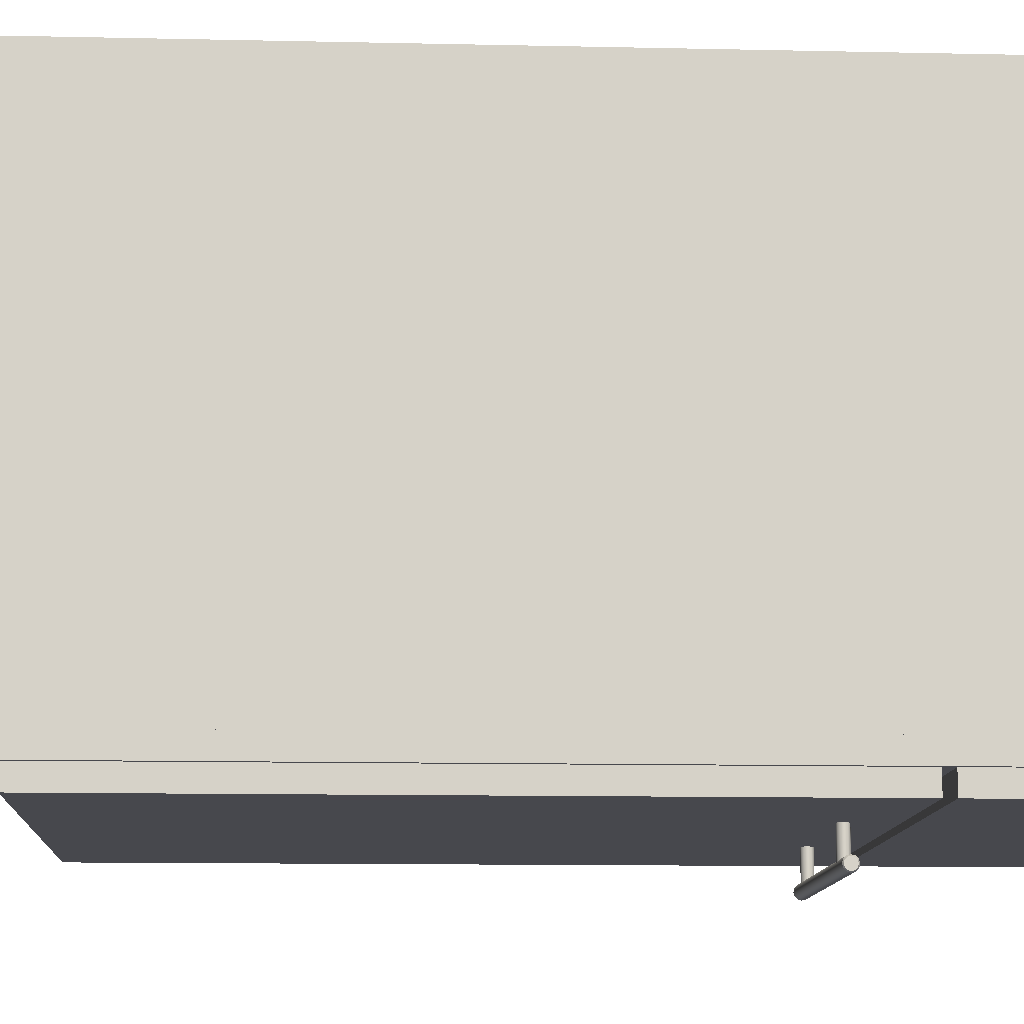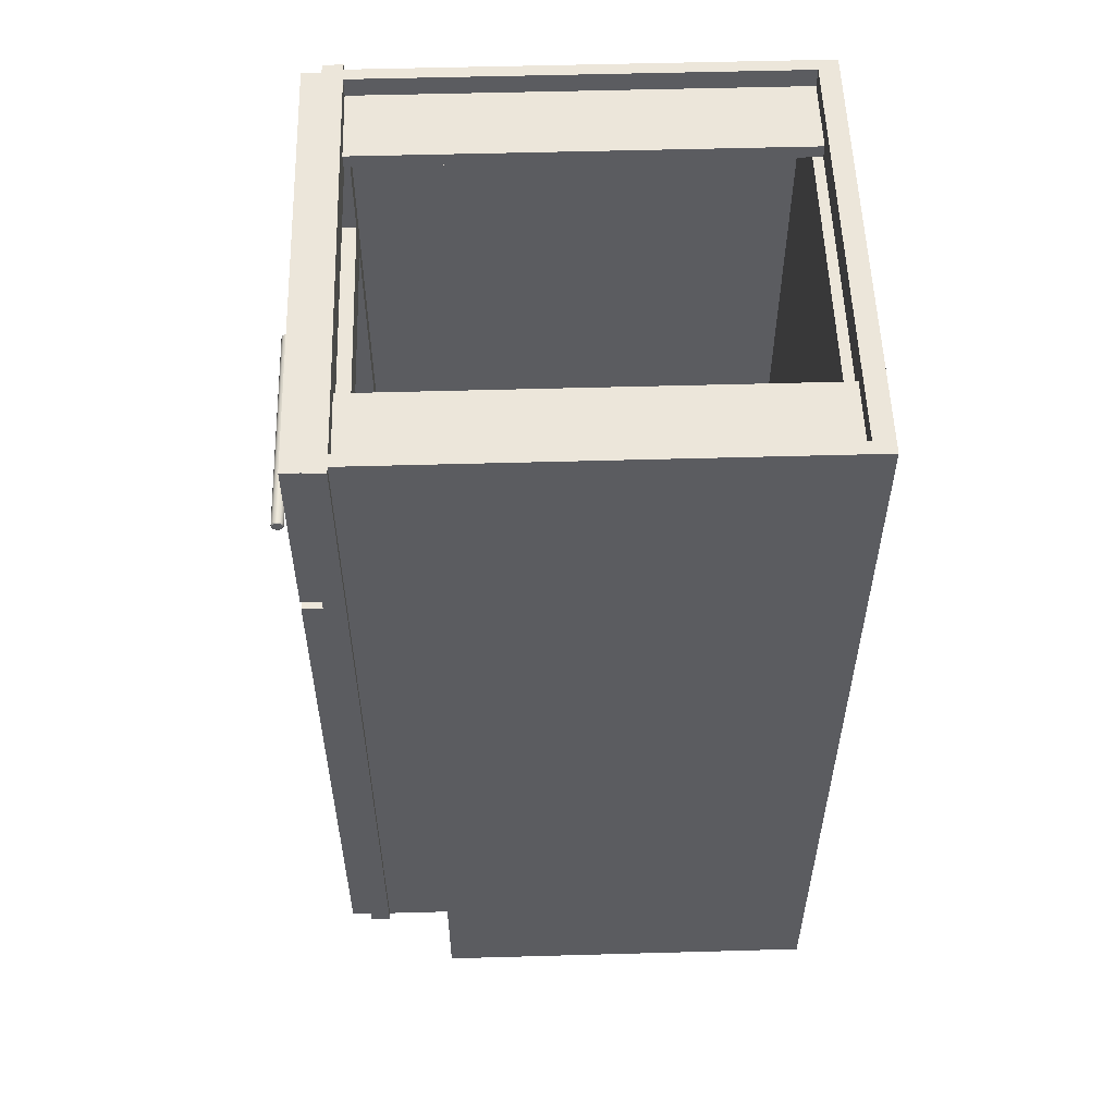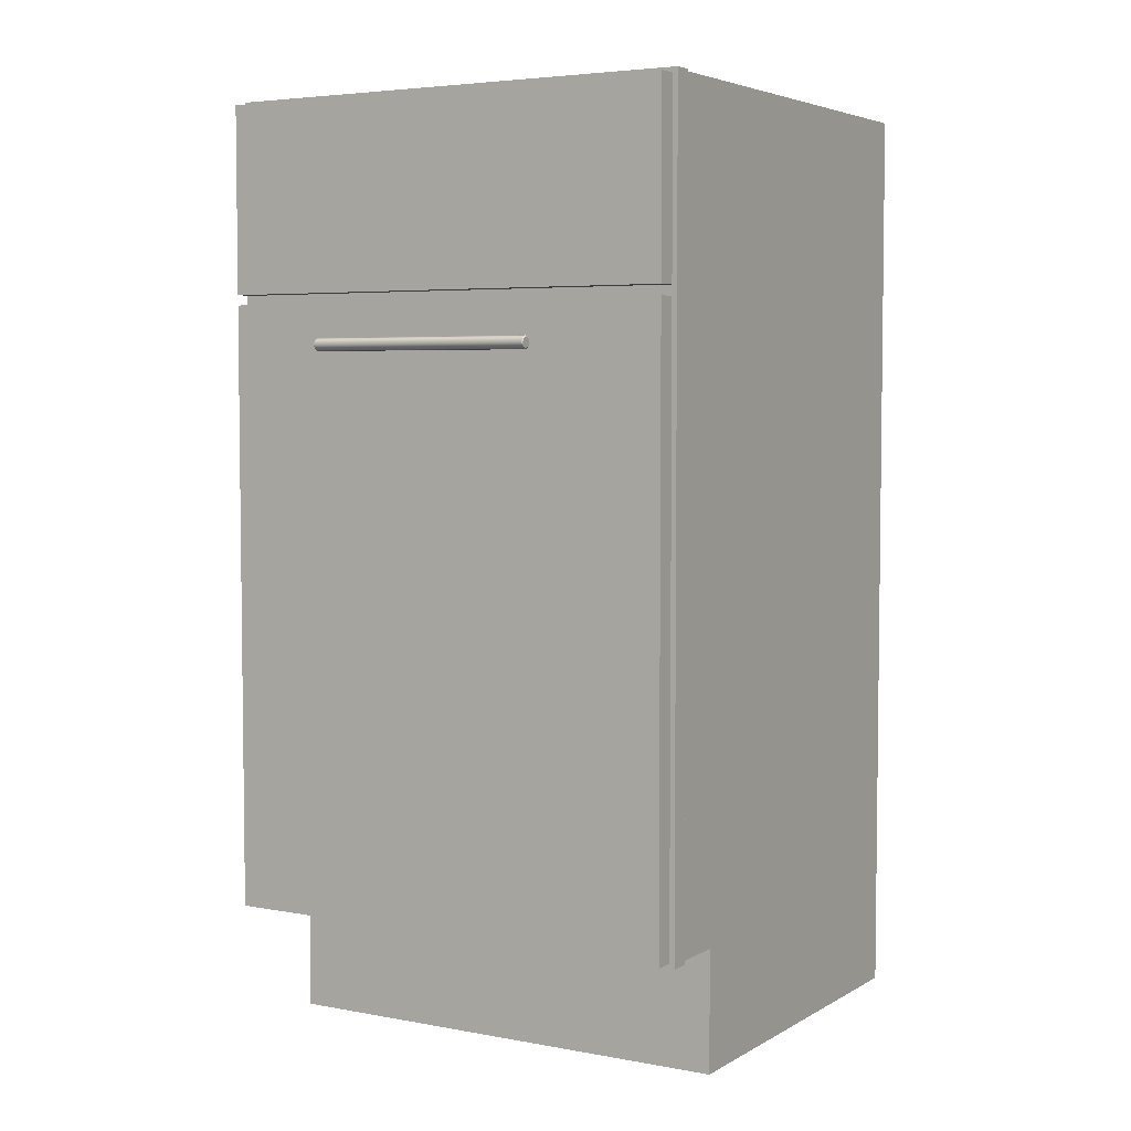
<metadata>
{"format":"obj","ext":"obj","renderer":"f3d","projection":"perspective","resolution":1024,"background":"white","views":[{"elev":-11.7,"azim":86.9,"up":"+Z"},{"elev":54.5,"azim":-91.7,"up":"+Y"},{"elev":4.6,"azim":-149.2,"up":"+Y"}]}
</metadata>
<code>
v -0.1861 -0.3817 -0.05735
v 0.1905 -0.3817 0.3107
v 0.1905 -0.3817 -0.05735
v -0.1861 -0.3817 0.3107
v -0.2032 -0.4102 -0.05735
v -0.169 -0.4102 -0.07447
v -0.169 -0.4102 -0.05735
v -0.2032 -0.4102 -0.07447
v -0.169 0.2745 -0.05735
v -0.2032 0.2745 -0.05735
v -0.2032 0.2745 -0.07447
v -0.169 0.2745 -0.07447
v 0.1905 0.2745 0.3364
v -0.1861 0.2061 0.3364
v 0.1905 0.2061 0.3364
v -0.1861 0.2745 0.3364
v 0.1905 0.2061 0.3193
v -0.1861 0.2745 0.3193
v -0.1861 0.2061 0.3193
v 0.1905 0.2745 0.3193
v 0.1905 0.246 0.3193
v -0.1861 0.246 0.3193
v 0.1905 0.246 0.3193
v -0.1861 -0.3931 0.3193
v 0.1905 -0.3931 0.3193
v -0.1861 0.246 0.3193
v -0.1861 0.246 0.3107
v 0.1905 0.246 0.3107
v 0.1905 -0.3931 0.3107
v -0.1861 -0.3931 0.3107
v -0.169 0.2745 -0.07447
v 0.1734 0.2403 -0.07447
v -0.169 0.2403 -0.07447
v 0.1734 0.2745 -0.07447
v -0.169 0.2403 -0.05735
v 0.1734 0.2745 -0.05735
v 0.1734 0.2403 -0.05735
v -0.169 0.2745 -0.05735
v 0.1734 -0.4102 -0.05735
v 0.2077 -0.4102 -0.07447
v 0.2077 -0.4102 -0.05735
v 0.1734 -0.4102 -0.07447
v 0.2077 0.2745 -0.05735
v 0.2077 0.2745 -0.07447
v -0.169 -0.376 -0.07447
v -0.169 -0.4102 -0.07447
v 0.1734 -0.376 -0.07447
v -0.169 -0.4102 -0.05735
v 0.1734 -0.376 -0.05735
v -0.169 -0.376 -0.05735
v -0.1975 0.2745 -0.05735
v -0.1975 0.2745 -0.003134
v -0.1861 0.2745 -0.05735
v -0.1861 0.2745 -0.003134
v -0.1861 -0.4102 -0.003134
v -0.1975 -0.4102 -0.003134
v -0.1975 -0.4102 -0.05735
v -0.1861 -0.4102 -0.05735
v -0.1975 -0.4102 0.3364
v -0.1861 -0.4102 0.3364
v -0.1975 0.2745 0.3364
v -0.1861 0.2745 0.3364
v -0.1975 -0.513 0.3364
v -0.1861 -0.513 0.3364
v -0.1975 -0.513 -0.003134
v -0.1861 -0.513 -0.003134
v 0.1905 0.2745 -0.05735
v 0.2019 0.2745 -0.003134
v 0.2019 0.2745 -0.05735
v 0.1905 0.2745 -0.003134
v 0.1905 -0.4102 -0.003134
v 0.1905 -0.4102 -0.05735
v 0.2019 -0.4102 -0.05735
v 0.2019 -0.4102 -0.003134
v 0.2019 0.2745 0.3364
v 0.1905 -0.4102 0.3364
v 0.2019 -0.4102 0.3364
v 0.1905 0.2745 0.3364
v 0.1905 -0.513 0.3364
v 0.2019 -0.513 0.3364
v 0.2019 -0.513 -0.003134
v 0.1905 -0.513 -0.003134
v -0.169 0.1262 -0.07447
v 0.1734 0.09193 -0.07447
v -0.169 0.09193 -0.07447
v 0.1734 0.1262 -0.07447
v -0.169 0.09193 -0.05735
v 0.1734 0.1262 -0.05735
v 0.1734 0.09193 -0.05735
v -0.169 0.1262 -0.05735
v 0.1905 -0.3789 0.3193
v -0.1861 -0.3789 0.3364
v 0.1905 -0.3789 0.3364
v -0.1861 -0.3789 0.3193
v -0.1861 -0.513 0.3364
v 0.1905 -0.513 0.3364
v -0.1861 -0.3931 -0.003134
v -0.1861 -0.513 -0.003134
v 0.1905 -0.3931 -0.003134
v 0.1221 0.2574 -0.05735
v 0.1905 0.2574 0.3193
v 0.1905 0.2574 -0.05735
v 0.1221 0.2574 0.3193
v 0.1221 0.246 0.3193
v 0.1221 0.246 -0.05735
v 0.1905 0.246 0.3193
v 0.1905 0.246 -0.05735
v -0.1861 0.2574 -0.05735
v -0.1861 0.2574 0.3193
v -0.1176 0.2574 -0.05735
v -0.1176 0.2574 0.3193
v -0.1176 0.246 0.3193
v -0.1176 0.246 -0.05735
v -0.1861 0.246 0.3193
v -0.1861 0.246 -0.05735
v -0.1989 0.1133 -0.07447
v 0.2034 0.1133 -0.09158
v 0.2034 0.1133 -0.07447
v -0.1989 0.1133 -0.09158
v 0.2034 0.2703 -0.07447
v -0.1989 0.2703 -0.09158
v 0.2034 0.2703 -0.09158
v -0.1989 0.2703 -0.07447
v 0.07207 0.07432 -0.09158
v 0.07645 0.07432 -0.09158
v 0.07426 0.07491 -0.09158
v 0.07047 0.07272 -0.09158
v 0.07426 0.07491 -0.1148
v 0.07207 0.07432 -0.1142
v 0.07806 0.07272 -0.09158
v 0.07645 0.07432 -0.1142
v 0.07094 0.07319 -0.113
v 0.06988 0.07053 -0.09158
v 0.07806 0.07272 -0.1129
v 0.07759 0.07319 -0.113
v 0.07047 0.07272 -0.1129
v 0.07865 0.07053 -0.09158
v 0.07865 0.07053 -0.1123
v 0.06988 0.07053 -0.1123
v 0.07047 0.06834 -0.09158
v 0.07806 0.06834 -0.09158
v 0.07047 0.06834 -0.1129
v 0.07207 0.06673 -0.09158
v 0.07806 0.06834 -0.1129
v 0.07094 0.06787 -0.113
v 0.07207 0.06673 -0.1142
v 0.07645 0.06673 -0.09158
v 0.07759 0.06787 -0.113
v 0.07426 0.06614 -0.1148
v 0.07426 0.06614 -0.09158
v 0.07645 0.06673 -0.1142
v -0.07201 0.07432 -0.09158
v -0.06763 0.07432 -0.09158
v -0.06982 0.07491 -0.09158
v -0.07362 0.07272 -0.09158
v -0.06982 0.07491 -0.1148
v -0.07201 0.07432 -0.1142
v -0.06603 0.07272 -0.09158
v -0.06763 0.07432 -0.1142
v -0.07315 0.07319 -0.113
v -0.0742 0.07053 -0.09158
v -0.06603 0.07272 -0.1129
v -0.0665 0.07319 -0.113
v -0.07362 0.07272 -0.1129
v -0.06544 0.07053 -0.09158
v -0.06544 0.07053 -0.1123
v -0.0742 0.07053 -0.1123
v -0.07362 0.06834 -0.09158
v -0.06603 0.06834 -0.09158
v -0.07362 0.06834 -0.1129
v -0.07201 0.06673 -0.09158
v -0.06603 0.06834 -0.1129
v -0.07315 0.06787 -0.113
v -0.07201 0.06673 -0.1142
v -0.06763 0.06673 -0.09158
v -0.0665 0.06787 -0.113
v -0.06982 0.06614 -0.1148
v -0.06982 0.06614 -0.09158
v -0.06763 0.06673 -0.1142
v -0.09657 0.07436 -0.1199
v -0.09657 0.07495 -0.1177
v -0.09602 0.07584 -0.1177
v -0.09602 0.07513 -0.115
v -0.09602 0.07513 -0.1203
v -0.09657 0.07436 -0.1154
v 0.1005 0.07513 -0.115
v -0.09657 0.07274 -0.1215
v 0.1005 0.07584 -0.1177
v -0.09602 0.07319 -0.113
v -0.09602 0.07319 -0.1223
v 0.1005 0.07513 -0.1203
v -0.09657 0.07274 -0.1138
v 0.101 0.07436 -0.1154
v 0.1005 0.07319 -0.113
v 0.1005 0.07319 -0.1223
v -0.09602 0.07053 -0.123
v 0.101 0.07495 -0.1177
v -0.09657 0.07053 -0.1221
v -0.09657 0.07053 -0.1132
v 0.101 0.07274 -0.1138
v -0.09602 0.07053 -0.1123
v 0.1005 0.07053 -0.123
v 0.101 0.07436 -0.1199
v -0.09602 0.06787 -0.1223
v 0.1005 0.07053 -0.1123
v 0.101 0.07053 -0.1221
v 0.101 0.07274 -0.1215
v -0.09657 0.06832 -0.1215
v -0.09602 0.06787 -0.113
v 0.1005 0.06787 -0.113
v 0.101 0.07053 -0.1132
v 0.101 0.06832 -0.1215
v 0.1005 0.06787 -0.1223
v -0.09657 0.06832 -0.1138
v -0.09657 0.0667 -0.1199
v 0.101 0.06832 -0.1138
v -0.09602 0.06592 -0.1203
v -0.09602 0.06592 -0.115
v 0.1005 0.06592 -0.115
v 0.101 0.0667 -0.1154
v 0.1005 0.06592 -0.1203
v -0.09657 0.0667 -0.1154
v -0.09657 0.0661 -0.1177
v 0.101 0.0667 -0.1199
v 0.1005 0.06521 -0.1177
v -0.09602 0.06521 -0.1177
v 0.101 0.0661 -0.1177
v -0.1989 -0.406 -0.07447
v -0.1989 0.1048 -0.09158
v -0.1989 -0.406 -0.09158
v -0.1989 0.1048 -0.07447
v 0.2034 -0.406 -0.09158
v 0.2034 0.1048 -0.07447
v 0.2034 0.1048 -0.09158
v 0.2034 -0.406 -0.07447
v -0.0149 -0.3789 0.3193
v 0.1905 -0.3789 0.3193
v -0.0149 -0.3162 0.3193
v 0.1905 -0.3162 0.3193
g mesh1_mesh1-geometry
f 1 2 3
f 2 1 4
g mesh1_mesh1-geometry
f 3 2 1
f 4 1 2
g mesh2_mesh2-geometry
f 5 6 7
f 6 5 8
f 9 5 7
f 5 9 10
f 11 9 12
f 9 11 10
g mesh2_mesh2-geometry
f 7 6 5
f 8 5 6
f 7 9 6
f 7 5 9
f 8 11 5
f 8 6 11
f 12 6 9
f 10 9 5
f 10 5 11
f 12 11 6
f 12 9 11
f 10 11 9
g mesh2_mesh2-geometry
f 6 9 7
f 5 11 8
f 11 6 8
f 9 6 12
f 11 5 10
f 6 11 12
g mesh3_mesh3-geometry
f 13 14 15
f 14 13 16
f 14 17 15
f 13 18 16
f 17 14 19
f 18 13 20
f 21 18 20
f 18 21 22
g mesh3_mesh3-geometry
f 15 14 13
f 16 13 14
f 15 17 14
f 16 18 13
f 19 14 17
f 20 13 18
f 20 18 21
f 22 21 18
g mesh4_mesh4-geometry
f 23 24 25
f 24 23 26
f 23 27 26
f 27 23 28
f 29 27 28
f 27 29 30
g mesh4_mesh4-geometry
f 25 24 23
f 26 23 24
f 26 27 23
f 28 23 27
f 28 27 29
f 30 29 27
g mesh5_mesh5-geometry
f 31 32 33
f 32 31 34
f 32 35 33
f 31 36 34
f 35 32 37
f 36 31 38
g mesh5_mesh5-geometry
f 33 32 31
f 34 31 32
f 33 35 32
f 34 36 31
f 37 32 35
f 38 31 36
f 37 35 36
f 38 36 35
g mesh5_mesh5-geometry
f 36 35 37
f 35 36 38
g mesh2_mesh2-geometry
f 39 40 41
f 40 39 42
f 43 39 41
f 39 43 36
f 34 43 44
f 43 34 36
g mesh2_mesh2-geometry
f 41 40 39
f 42 39 40
f 41 43 40
f 41 39 43
f 42 34 39
f 42 40 34
f 44 40 43
f 36 43 39
f 36 39 34
f 44 34 40
f 44 43 34
f 36 34 43
g mesh2_mesh2-geometry
f 40 43 41
f 39 34 42
f 34 40 42
f 43 40 44
f 34 39 36
f 40 34 44
g mesh5_mesh5-geometry
f 45 42 46
f 42 45 47
f 42 48 46
f 45 49 47
f 48 42 39
f 49 45 50
g mesh5_mesh5-geometry
f 46 42 45
f 47 45 42
f 46 48 42
f 47 49 45
f 39 42 48
f 50 45 49
f 39 48 49
f 50 49 48
g mesh5_mesh5-geometry
f 49 48 39
f 48 49 50
g mesh6_mesh6-geometry
f 51 52 53
f 54 53 52
f 54 55 53
f 56 57 55
f 58 53 55
f 58 55 57
g mesh6_mesh6-geometry
f 53 52 51
f 52 57 51
f 52 53 54
f 57 52 56
f 53 55 54
f 55 57 56
f 55 53 58
f 57 55 58
g mesh6_mesh6-geometry
f 51 57 52
f 56 52 57
g mesh7_mesh7-geometry
f 59 60 61
f 62 61 60
f 62 54 61
f 62 60 54
f 52 61 54
f 55 54 60
g mesh7_mesh7-geometry
f 61 60 59
f 60 61 62
f 56 61 59
f 61 54 62
f 54 60 62
f 61 56 52
f 54 61 52
f 60 54 55
g mesh7_mesh7-geometry
f 59 61 56
f 52 56 61
g mesh8_mesh8-geometry
f 63 64 59
f 60 59 64
g mesh8_mesh8-geometry
f 59 64 63
f 64 59 60
f 65 59 63
f 59 65 56
f 65 55 56
f 55 65 66
g mesh8_mesh8-geometry
f 63 59 65
f 56 65 59
f 56 55 65
f 66 65 55
g mesh9_mesh9-geometry
f 67 68 69
f 68 67 70
f 67 71 70
f 71 67 72
f 71 73 74
f 73 71 72
g mesh9_mesh9-geometry
f 69 68 67
f 70 67 68
f 69 73 68
f 70 71 67
f 74 68 73
f 72 67 71
f 74 73 71
f 72 71 73
g mesh9_mesh9-geometry
f 68 73 69
f 73 68 74
g mesh10_mesh10-geometry
f 75 76 77
f 76 75 78
f 75 70 78
f 70 76 78
f 70 75 68
f 76 70 71
g mesh10_mesh10-geometry
f 77 76 75
f 78 75 76
f 77 75 74
f 78 70 75
f 78 76 70
f 68 74 75
f 68 75 70
f 71 70 76
g mesh10_mesh10-geometry
f 74 75 77
f 75 74 68
g mesh11_mesh11-geometry
f 77 79 80
f 79 77 76
g mesh11_mesh11-geometry
f 80 79 77
f 76 77 79
f 80 77 81
f 74 81 77
f 74 71 81
f 82 81 71
g mesh11_mesh11-geometry
f 81 77 80
f 77 81 74
f 81 71 74
f 71 81 82
g mesh5_mesh5-geometry
f 83 84 85
f 84 83 86
f 84 87 85
f 83 88 86
f 87 84 89
f 88 83 90
g mesh5_mesh5-geometry
f 85 84 83
f 86 83 84
f 85 87 84
f 86 88 83
f 89 84 87
f 90 83 88
f 89 87 88
f 90 88 87
g mesh5_mesh5-geometry
f 88 87 89
f 87 88 90
g mesh12_mesh12-geometry
f 91 92 93
f 92 91 94
f 95 93 92
f 93 95 96
g mesh12_mesh12-geometry
f 93 92 91
f 94 91 92
f 92 93 95
f 96 95 93
g mesh13_mesh13-geometry
f 97 82 98
f 82 97 99
g mesh13_mesh13-geometry
f 98 82 97
f 99 97 82
g mesh14_mesh14-geometry
f 100 101 102
f 101 100 103
f 100 104 103
f 104 100 105
f 105 106 104
f 106 105 107
g mesh14_mesh14-geometry
f 102 101 100
f 103 100 101
f 103 104 100
f 105 100 104
f 104 106 105
f 107 105 106
g mesh15_mesh15-geometry
f 108 109 110
f 111 110 109
f 111 112 110
f 113 110 112
f 112 114 113
f 115 113 114
g mesh15_mesh15-geometry
f 110 109 108
f 109 110 111
f 110 112 111
f 112 110 113
f 113 114 112
f 114 113 115
g mesh16_mesh16-geometry
f 116 117 118
f 117 116 119
f 117 120 118
f 120 116 118
f 116 121 119
f 121 117 119
f 120 117 122
f 116 120 123
f 121 116 123
f 117 121 122
f 121 120 122
f 120 121 123
g mesh16_mesh16-geometry
f 118 117 116
f 119 116 117
f 118 120 117
f 118 116 120
f 119 121 116
f 119 117 121
f 122 117 120
f 123 120 116
f 123 116 121
f 122 121 117
f 122 120 121
f 123 121 120
g mesh17_mesh17-geometry
f 124 125 126
f 125 124 127
f 126 125 124
f 127 124 125
f 126 128 125
f 124 129 126
f 124 127 129
f 125 127 130
f 130 127 125
f 131 125 128
f 128 126 129
f 132 129 127
f 130 127 133
f 133 127 130
f 130 125 134
f 131 135 125
f 136 132 127
f 127 133 136
f 130 133 137
f 137 133 130
f 135 134 125
f 134 138 130
f 139 136 133
f 137 133 140
f 140 133 137
f 137 130 138
f 133 140 139
f 137 140 141
f 141 140 137
f 137 138 141
f 142 139 140
f 141 140 143
f 143 140 141
f 144 141 138
f 142 140 145
f 143 146 140
f 141 143 147
f 147 143 141
f 144 148 141
f 145 140 146
f 146 143 149
f 147 143 150
f 150 143 147
f 147 141 151
f 148 151 141
f 150 149 143
f 150 147 149
f 151 149 147
g mesh17_mesh17-geometry
f 125 128 126
f 126 129 124
f 129 127 124
f 128 125 131
f 129 126 128
f 127 129 132
f 134 125 130
f 125 135 131
f 127 132 136
f 136 133 127
f 125 134 135
f 130 138 134
f 133 136 139
f 138 130 137
f 139 140 133
f 141 138 137
f 140 139 142
f 138 141 144
f 145 140 142
f 140 146 143
f 141 148 144
f 146 140 145
f 149 143 146
f 151 141 147
f 141 151 148
f 143 149 150
f 149 147 150
f 147 149 151
g mesh18_mesh18-geometry
f 152 153 154
f 153 152 155
f 153 156 154
f 154 157 152
f 157 155 152
f 153 155 158
f 156 153 159
f 157 154 156
f 155 157 160
f 158 155 161
f 162 153 158
f 153 163 159
f 155 160 164
f 164 161 155
f 158 161 165
f 153 162 163
f 158 166 162
f 161 164 167
f 165 161 168
f 166 158 165
f 167 168 161
f 165 168 169
f 169 166 165
f 168 167 170
f 169 168 171
f 166 169 172
f 173 168 170
f 168 174 171
f 169 171 175
f 169 176 172
f 174 168 173
f 177 171 174
f 175 171 178
f 179 169 175
f 169 179 176
f 171 177 178
f 177 175 178
f 175 177 179
g mesh18_mesh18-geometry
f 154 153 152
f 155 152 153
f 154 156 153
f 152 157 154
f 152 155 157
f 158 155 153
f 159 153 156
f 156 154 157
f 160 157 155
f 161 155 158
f 158 153 162
f 159 163 153
f 164 160 155
f 155 161 164
f 165 161 158
f 163 162 153
f 162 166 158
f 167 164 161
f 168 161 165
f 165 158 166
f 161 168 167
f 169 168 165
f 165 166 169
f 170 167 168
f 171 168 169
f 172 169 166
f 170 168 173
f 171 174 168
f 175 171 169
f 172 176 169
f 173 168 174
f 174 171 177
f 178 171 175
f 175 169 179
f 176 179 169
f 178 177 171
f 178 175 177
f 179 177 175
g mesh19_mesh19-geometry
f 180 181 182
f 182 181 183
f 184 180 182
f 181 185 183
f 186 182 183
f 184 187 180
f 188 184 182
f 183 185 189
f 182 186 188
f 189 186 183
f 184 190 187
f 184 188 191
f 185 192 189
f 188 186 193
f 186 189 194
f 184 195 190
f 187 190 196
f 191 188 197
f 195 184 191
f 198 187 196
f 192 199 189
f 186 200 193
f 188 193 197
f 201 194 189
f 186 194 200
f 202 190 195
f 190 202 196
f 191 197 203
f 191 203 195
f 198 196 204
f 199 201 189
f 194 201 205
f 194 205 200
f 202 195 206
f 202 204 196
f 203 207 195
f 198 204 208
f 199 209 201
f 201 210 205
f 205 211 200
f 195 207 206
f 202 206 212
f 204 202 213
f 214 209 199
f 208 204 215
f 210 201 209
f 210 216 205
f 205 216 211
f 202 212 213
f 213 217 204
f 214 218 209
f 204 217 215
f 209 219 210
f 216 210 220
f 212 221 213
f 217 213 221
f 214 222 218
f 219 209 218
f 217 223 215
f 210 219 220
f 212 224 221
f 225 217 221
f 226 222 223
f 226 218 222
f 226 219 218
f 217 226 223
f 227 220 219
f 221 224 225
f 217 225 226
f 219 226 225
f 225 227 219
f 224 227 225
g mesh19_mesh19-geometry
f 182 181 180
f 181 185 180
f 183 181 182
f 182 180 184
f 180 185 187
f 183 185 181
f 183 182 186
f 180 187 184
f 182 184 188
f 185 192 187
f 189 185 183
f 188 186 182
f 183 186 189
f 187 190 184
f 191 188 184
f 187 192 198
f 189 192 185
f 193 186 188
f 194 189 186
f 190 195 184
f 196 190 187
f 197 188 191
f 191 184 195
f 192 199 198
f 196 187 198
f 189 199 192
f 193 200 186
f 197 193 188
f 189 194 201
f 200 194 186
f 195 190 202
f 196 202 190
f 203 197 191
f 195 203 191
f 198 199 208
f 204 196 198
f 189 201 199
f 193 207 200
f 197 203 193
f 205 201 194
f 200 205 194
f 206 195 202
f 196 204 202
f 195 207 203
f 199 214 208
f 208 204 198
f 201 209 199
f 207 206 200
f 203 207 193
f 205 210 201
f 200 211 205
f 206 207 195
f 212 206 202
f 213 202 204
f 208 214 215
f 199 209 214
f 215 204 208
f 209 201 210
f 200 206 211
f 205 216 210
f 211 216 205
f 206 212 211
f 213 212 202
f 204 217 213
f 214 222 215
f 209 218 214
f 215 217 204
f 210 219 209
f 220 210 216
f 211 212 216
f 213 221 212
f 221 213 217
f 223 215 222
f 218 222 214
f 218 209 219
f 215 223 217
f 220 219 210
f 216 224 220
f 212 224 216
f 221 224 212
f 221 217 225
f 223 222 226
f 222 218 226
f 218 219 226
f 223 226 217
f 219 220 227
f 227 220 224
f 225 224 221
f 226 225 217
f 225 226 219
f 219 227 225
f 225 227 224
g mesh19_mesh19-geometry
f 180 185 181
f 187 185 180
f 187 192 185
f 198 192 187
f 198 199 192
f 208 199 198
f 200 207 193
f 193 203 197
f 208 214 199
f 200 206 207
f 193 207 203
f 215 214 208
f 211 206 200
f 211 212 206
f 215 222 214
f 216 212 211
f 222 215 223
f 220 224 216
f 216 224 212
f 224 220 227
g mesh20_mesh20-geometry
f 228 229 230
f 229 228 231
f 230 229 228
f 231 228 229
f 229 232 230
f 230 232 229
f 232 228 230
f 230 228 232
f 228 233 231
f 231 233 228
f 233 229 231
f 231 229 233
f 232 229 234
f 234 229 232
f 228 232 235
f 235 232 228
f 233 228 235
f 235 228 233
f 229 233 234
f 234 233 229
f 233 232 234
f 234 232 233
f 232 233 235
f 235 233 232
g mesh21_mesh21-geometry
f 236 237 238
f 236 238 237
f 239 238 237
f 239 237 238

</code>
